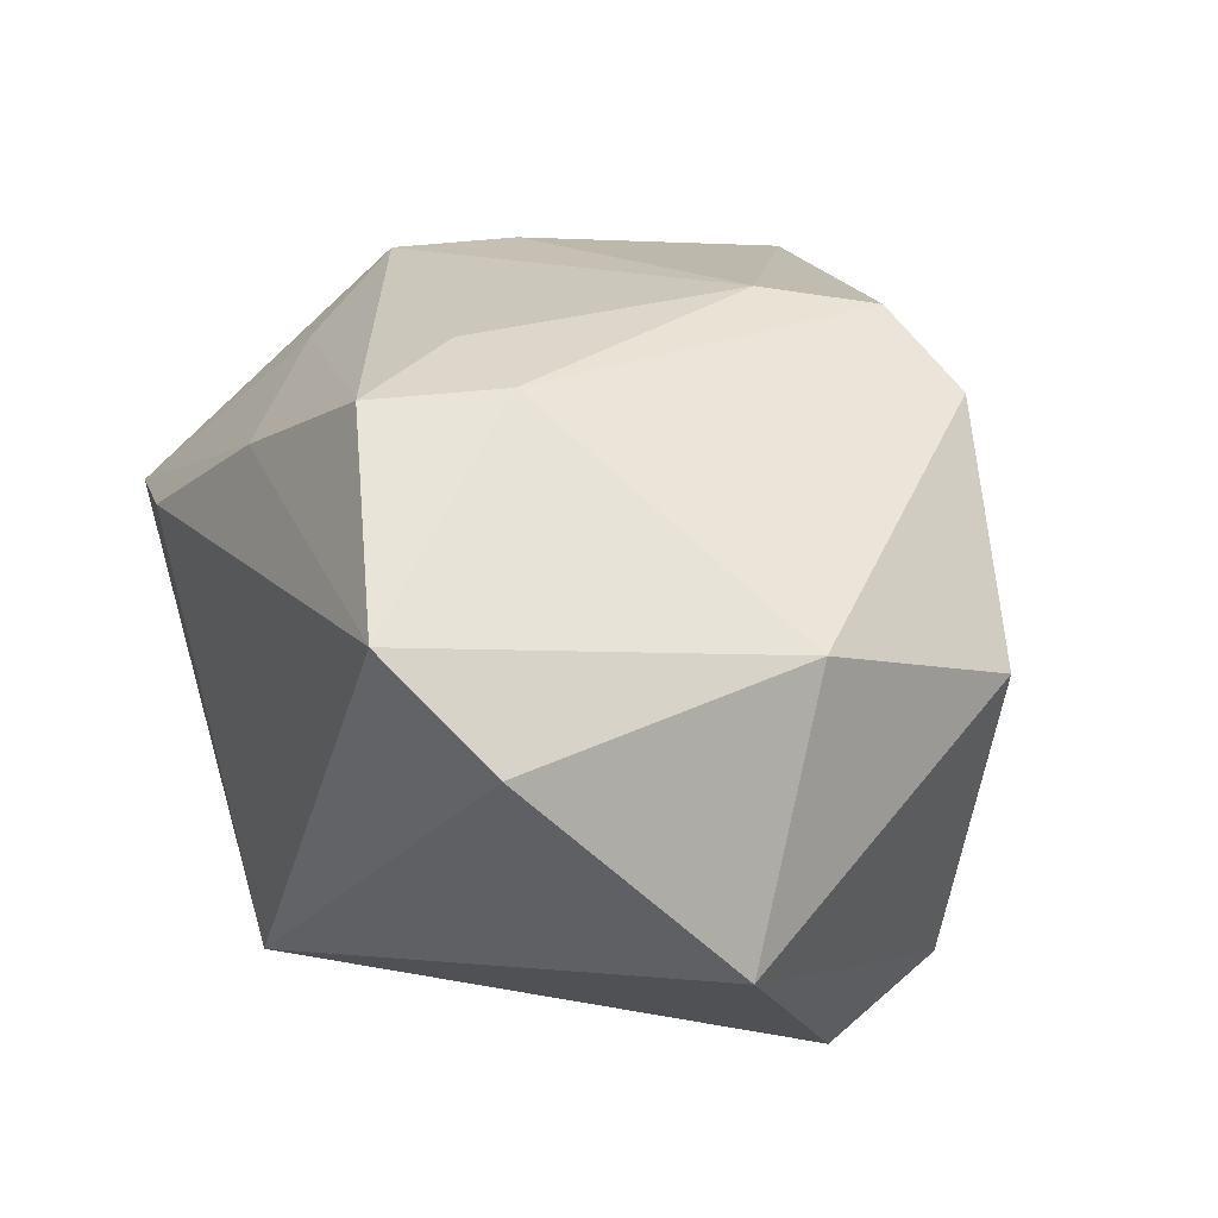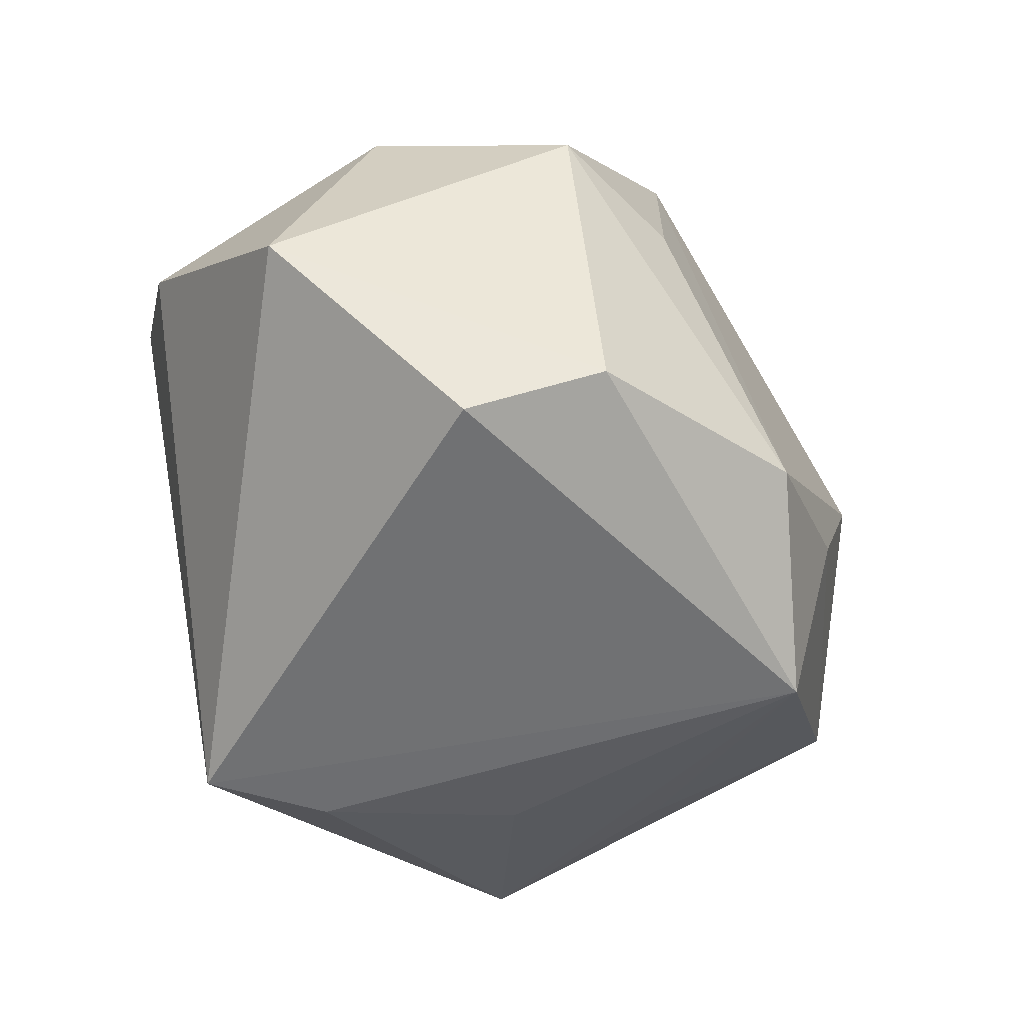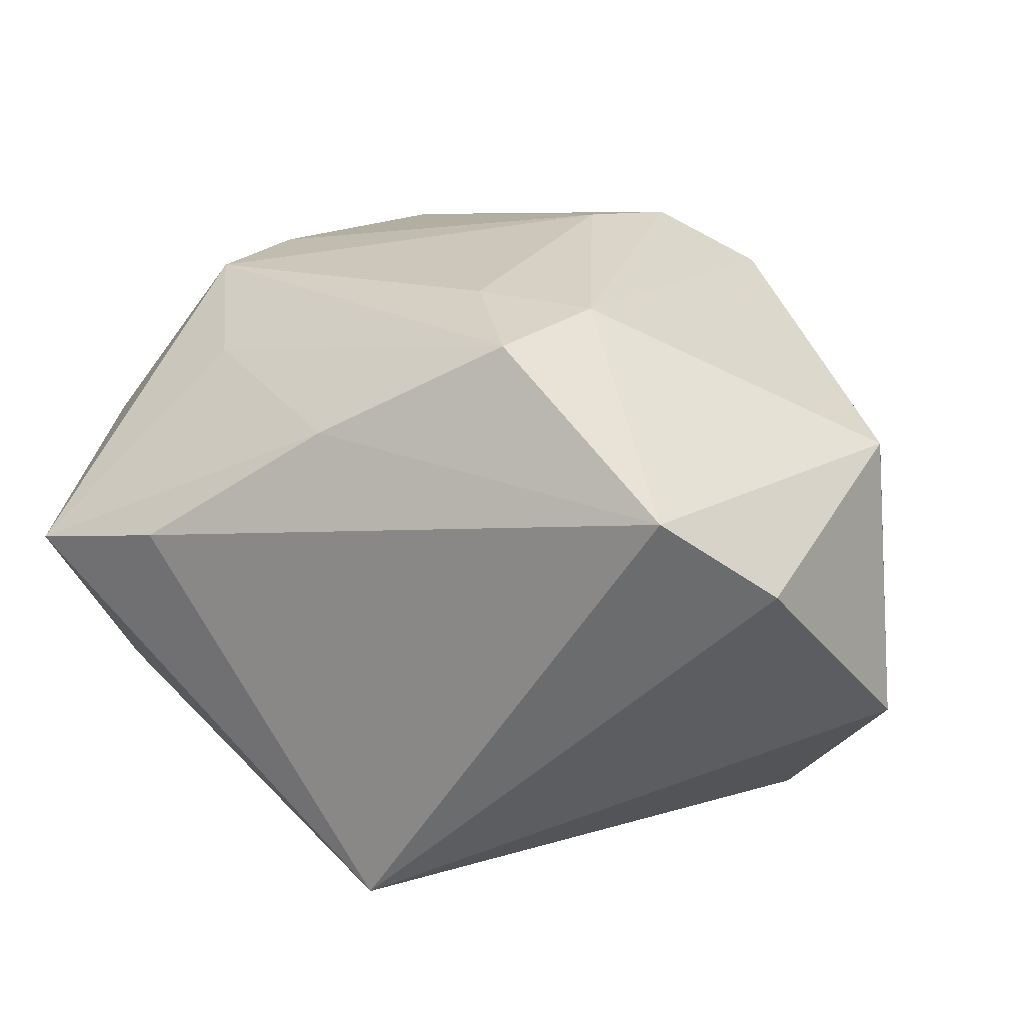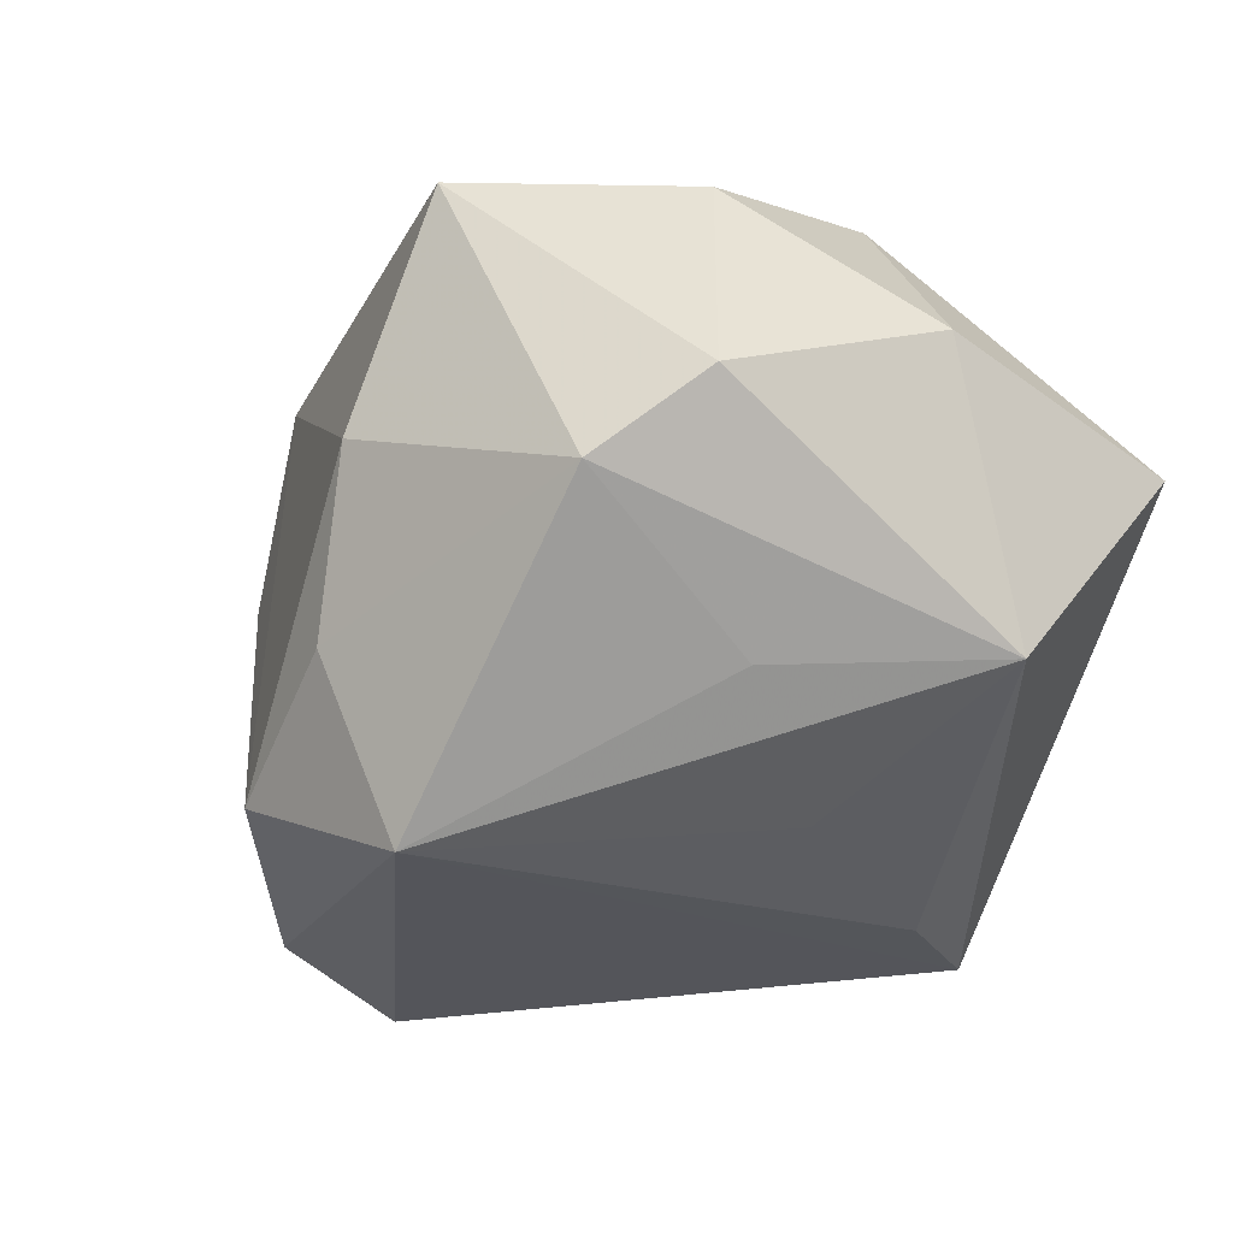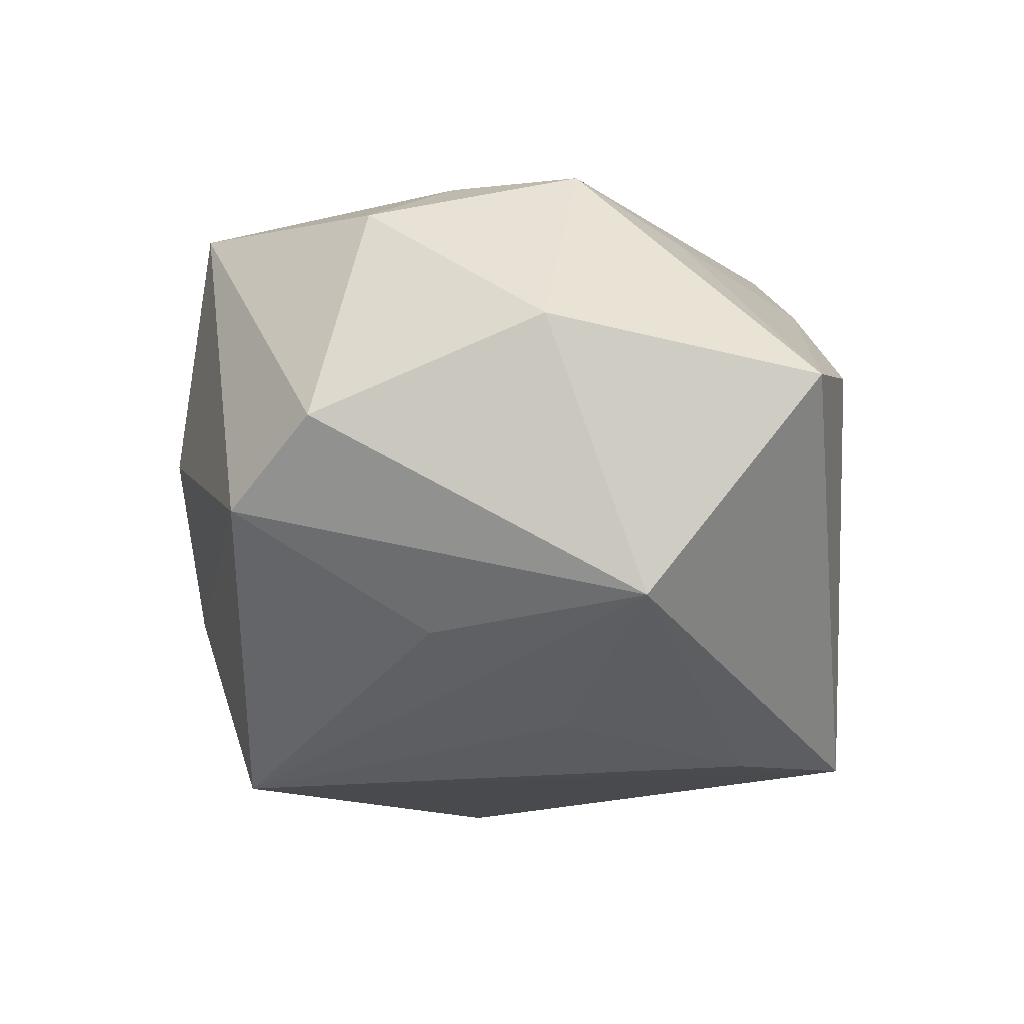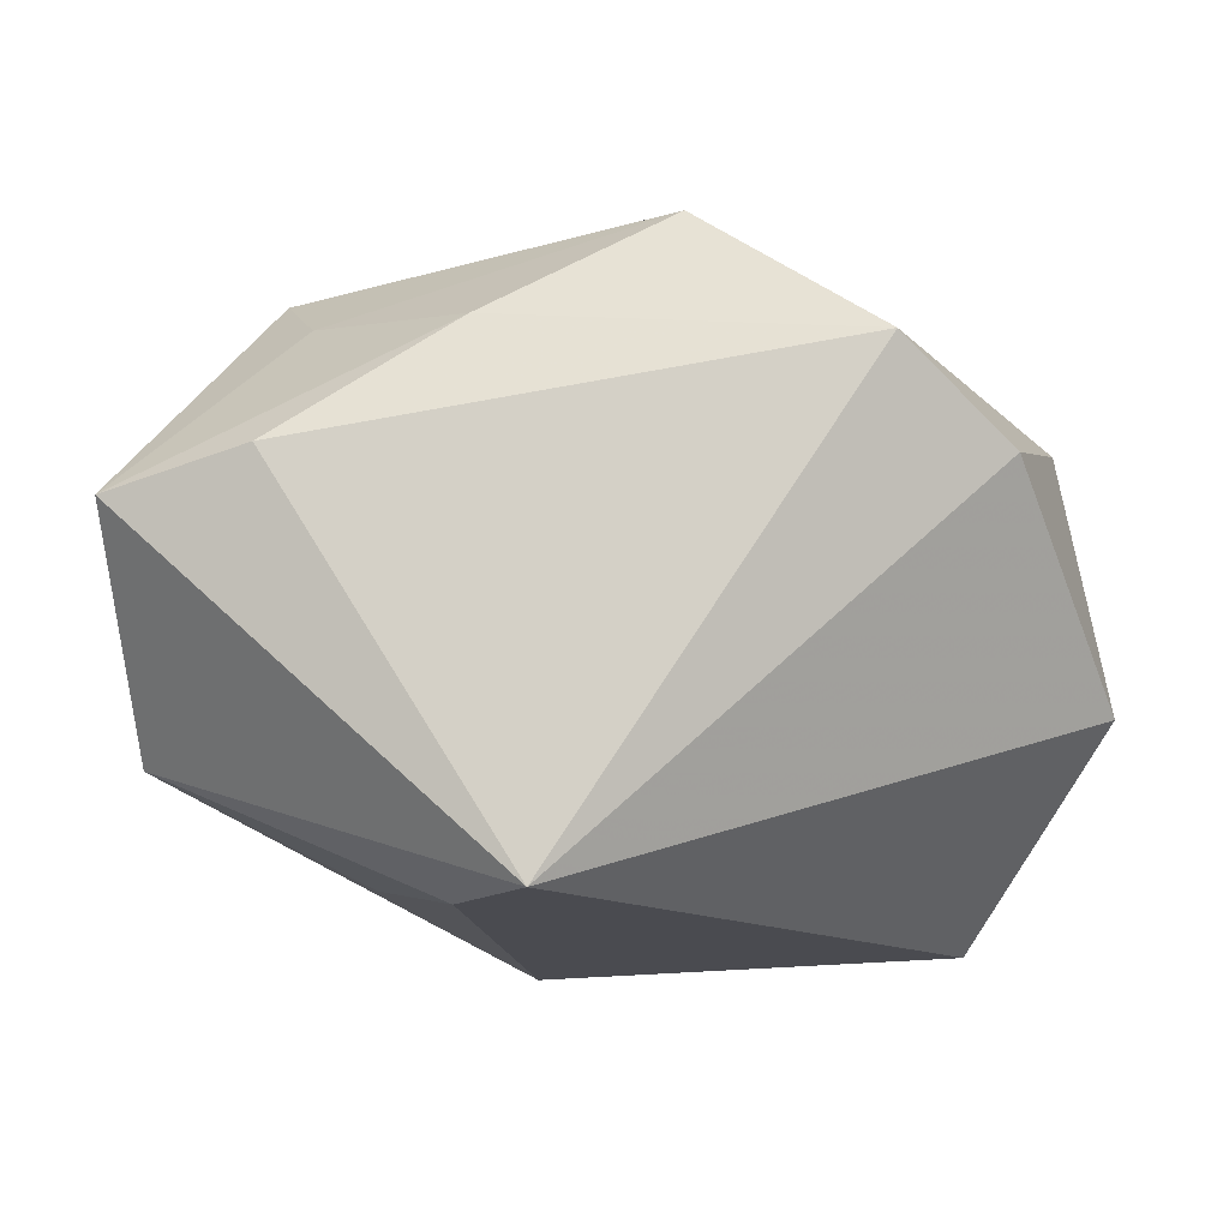
<metadata>
{"format":"obj","ext":"obj","renderer":"f3d","projection":"perspective","resolution":1024,"background":"white","views":[{"elev":25.7,"azim":-117.5,"up":"+Z"},{"elev":-57.0,"azim":-71.3,"up":"+Z"},{"elev":22.2,"azim":-161.3,"up":"+Z"},{"elev":-25.4,"azim":59.3,"up":"+Z"},{"elev":-12.1,"azim":93.4,"up":"+Z"},{"elev":-12.5,"azim":-174.8,"up":"+Z"}]}
</metadata>
<code>
v -0.02573 0.03125 0.015
v 0.002276 0.03125 -0.02722
v 0.02669 0.006429 0.02671
v -0.03647 -0.01897 0.005812
v 0.03688 0.02817 0.004245
v -0.03079 -0.00693 -0.02919
v -0.02448 -0.02511 0.004454
v 0.02824 -0.00702 -0.01703
v -0.009198 0.02484 0.02747
v 0.008264 -0.02634 -0.02919
v 0.007553 0.0279 0.01836
v 0.00511 -0.03222 -0.01236
v -0.02064 -0.02422 0.0233
v -0.01004 -0.03116 -0.02051
v 0.02376 0.03125 0.007365
v 0.02493 -0.005428 0.02642
v 0.04063 0.004043 0.00918
v 0.009225 0.02152 -0.02735
v -0.03939 0.0002547 0.01318
v -0.01388 0.01343 0.02811
v -0.04304 0.007993 -0.01133
v 0.03262 -0.01255 0.0213
v -0.01103 -0.02212 0.02832
v 0.03638 0.01262 -0.01515
v 0.01808 0.00495 -0.02432
v -0.02815 -0.01918 -0.02502
v 0.02241 0.0163 0.0212
v 0.01906 -0.02997 0.0236
v 0.03945 -0.01683 0.0006004
v -0.03502 0.02501 0.006729
v 0.03307 -0.02457 -0.006572
v 0.01179 -0.03391 0.002561
v -0.006159 -0.01243 0.02998
v -0.003085 0.01369 0.02885
f 6 2 10
f 6 21 2
f 21 6 26
f 26 6 10
f 10 14 26
f 2 21 30
f 30 1 2
f 9 1 20
f 10 2 18
f 2 1 15
f 15 5 2
f 24 5 17
f 24 8 10
f 2 5 24
f 24 18 2
f 12 14 10
f 7 14 13
f 4 7 13
f 21 26 4
f 4 26 14
f 14 7 4
f 28 16 33
f 1 30 19
f 19 20 1
f 13 20 19
f 19 4 13
f 19 30 21
f 21 4 19
f 14 12 32
f 32 28 13
f 13 14 32
f 8 24 31
f 28 32 31
f 10 8 31
f 31 12 10
f 31 32 12
f 11 1 9
f 11 15 1
f 9 27 11
f 11 27 5
f 5 15 11
f 10 18 25
f 25 24 10
f 18 24 25
f 9 20 34
f 20 33 34
f 17 5 3
f 5 27 3
f 3 27 9
f 9 34 3
f 3 33 16
f 3 34 33
f 23 20 13
f 23 33 20
f 13 28 23
f 28 33 23
f 28 31 29
f 29 24 17
f 29 31 24
f 22 29 17
f 28 29 22
f 22 16 28
f 17 3 22
f 22 3 16

</code>
